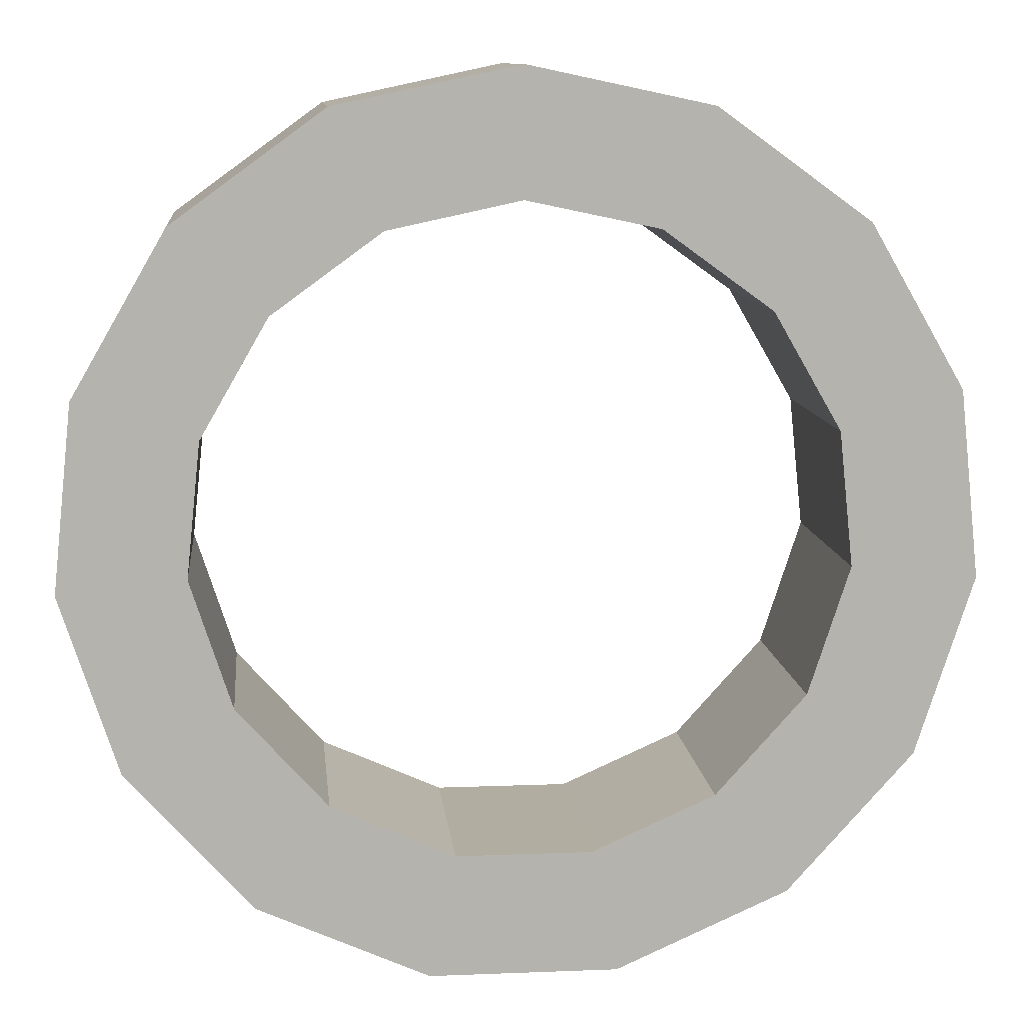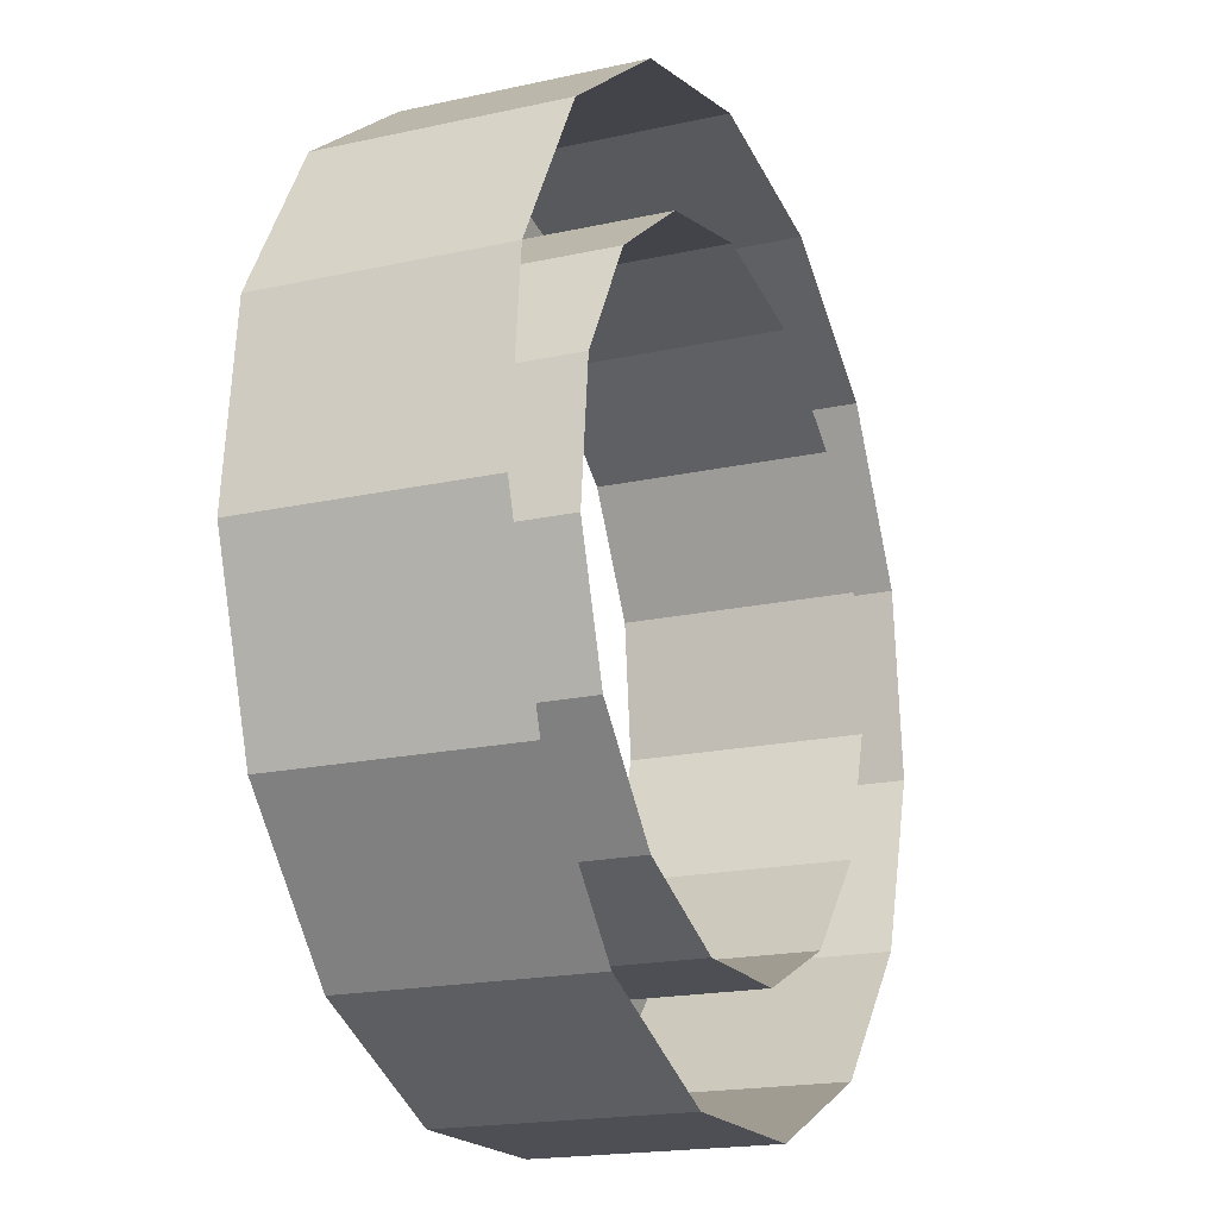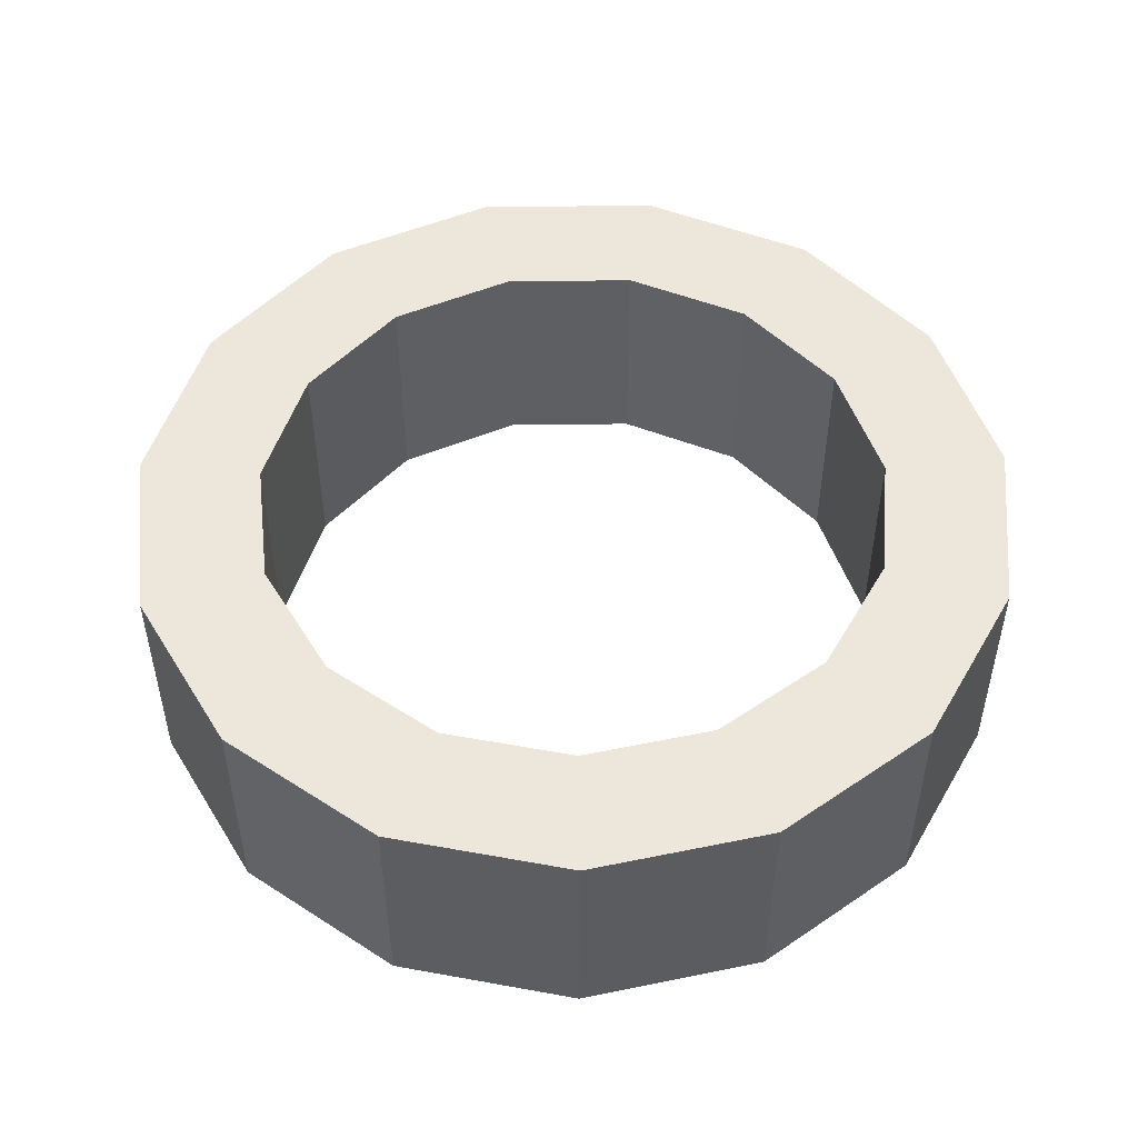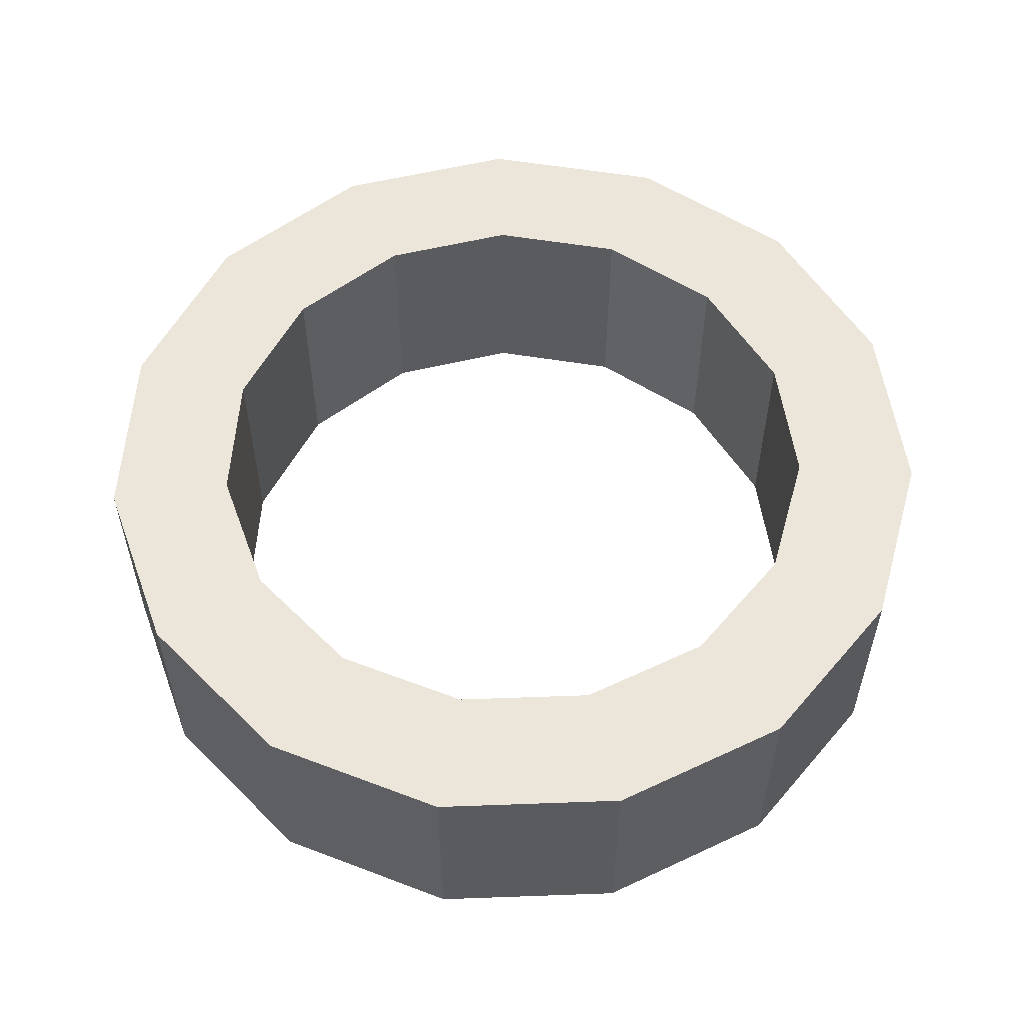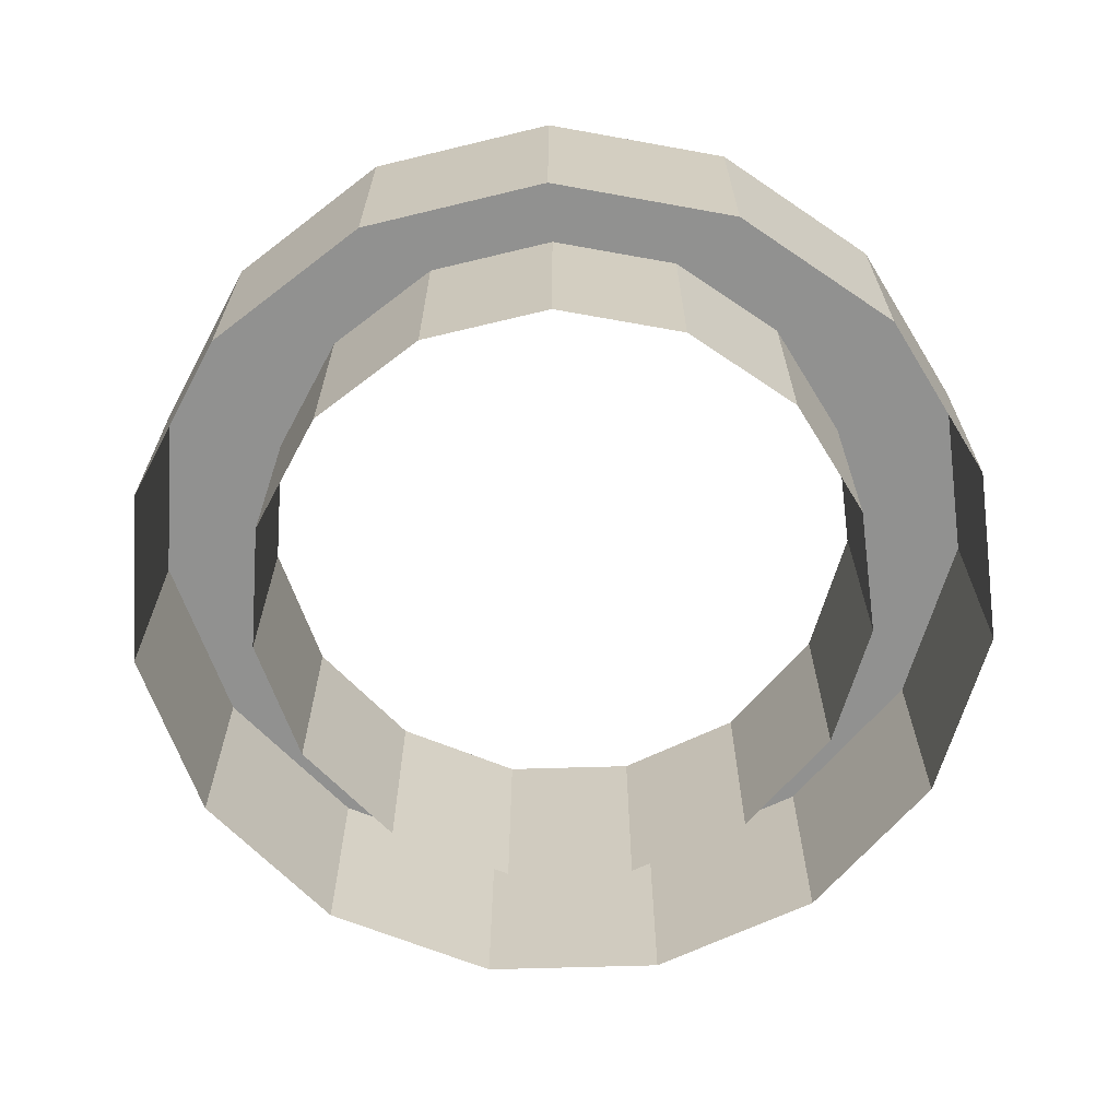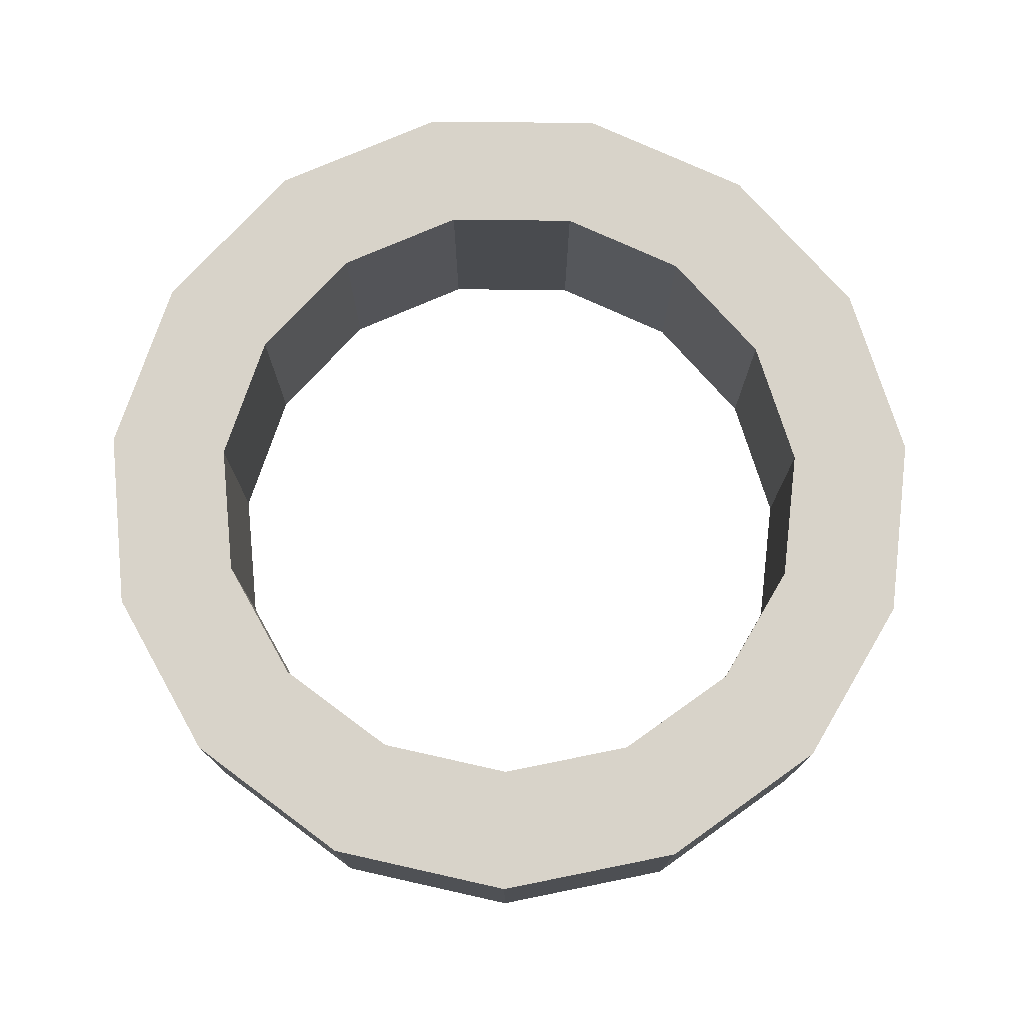
<metadata>
{"format":"obj","ext":"obj","renderer":"f3d","projection":"perspective","resolution":1024,"background":"white","views":[{"elev":10.5,"azim":-5.7,"up":"+Y"},{"elev":-18.4,"azim":113.3,"up":"+Y"},{"elev":50.4,"azim":-108.7,"up":"+Z"},{"elev":56.2,"azim":-170.2,"up":"+Z"},{"elev":-65.9,"azim":-154.3,"up":"+Z"},{"elev":75.8,"azim":132.6,"up":"+Z"}]}
</metadata>
<code>
o Circle
v -0.7993 0.2597 0.7732
v 0.3558 -0.4896 0.3395
v 0.3558 -0.4896 0.7732
v -0.1258 -0.592 0.3395
v -0.2462 0.5529 0.3395
v -0.8358 -0.08785 0.3395
v -0.1258 -0.592 0.7732
v 0.6245 0.5623 0.7732
v -0.7278 -0.4202 0.3395
v -0.7993 0.2597 0.3395
v 0.6245 0.5623 0.3395
v -0.3558 -0.4897 0.7732
v 0.7993 0.2597 0.7732
v -0.494 -0.6799 0.7732
v 0.5242 -0.3026 0.7732
v 0.3418 0.7677 0.3395
v -0.3418 0.7677 0.7732
v -0.1747 -0.822 0.3395
v -0.5242 -0.3026 0.7732
v -0.2462 0.5529 0.7732
v -0.6019 -0.06327 0.3395
v -0.3558 -0.4897 0.3395
v 1e-06 0.6052 0.3395
v 0.6019 -0.06327 0.7732
v 0.8358 -0.08785 0.7732
v 0.5242 -0.3026 0.3395
v -0.4498 0.405 0.3395
v 0.1258 -0.592 0.3395
v 0.5756 0.187 0.7732
v -0.6245 0.5623 0.3395
v 0.1747 -0.822 0.3395
v -0.1747 -0.822 0.7732
v 0.5756 0.187 0.3395
v 0.494 -0.6799 0.3395
v 0.2462 0.5529 0.3395
v 0.1258 -0.592 0.7732
v 0.4498 0.405 0.3395
v 0.6019 -0.06327 0.3395
v -0.5756 0.187 0.3395
v 1e-06 0.8404 0.7732
v 1e-06 0.8404 0.3395
v -0.3418 0.7677 0.3395
v 0.3418 0.7677 0.7732
v -0.494 -0.6799 0.3395
v 1e-06 0.6052 0.7732
v -0.8358 -0.08785 0.7732
v -0.6245 0.5623 0.7732
v -0.4498 0.405 0.7732
v 0.2462 0.5529 0.7732
v 0.4498 0.405 0.7732
v -0.6019 -0.06327 0.7732
v -0.5756 0.187 0.7732
v -0.5242 -0.3026 0.3395
v 0.8358 -0.08785 0.3395
v 0.7993 0.2597 0.3395
v 0.7278 -0.4202 0.7732
v 0.494 -0.6799 0.7732
v 0.1747 -0.822 0.7732
v 0.7278 -0.4202 0.3395
v -0.7278 -0.4202 0.7732
f 43 49 50 8
f 40 45 49 43
f 8 11 16 43
f 43 16 41 40
f 45 23 35 49
f 49 35 37 50
f 8 50 29 13
f 50 37 33 29
f 13 55 11 8
f 17 20 45 40
f 40 41 42 17
f 20 5 23 45
f 13 29 24 25
f 29 33 38 24
f 25 54 55 13
f 17 42 30 47
f 47 48 20 17
f 48 27 5 20
f 24 38 26 15
f 25 24 15 56
f 56 59 54 25
f 47 30 10 1
f 1 52 48 47
f 52 39 27 48
f 15 26 2 3
f 56 15 3 57
f 57 34 59 56
f 1 10 6 46
f 46 51 52 1
f 51 21 39 52
f 3 2 28 36
f 57 3 36 58
f 58 31 34 57
f 46 6 9 60
f 60 19 51 46
f 19 53 21 51
f 36 28 4 7
f 58 36 7 32
f 32 18 31 58
f 60 9 44 14
f 14 12 19 60
f 12 22 53 19
f 7 4 22 12
f 32 7 12 14
f 14 44 18 32

</code>
